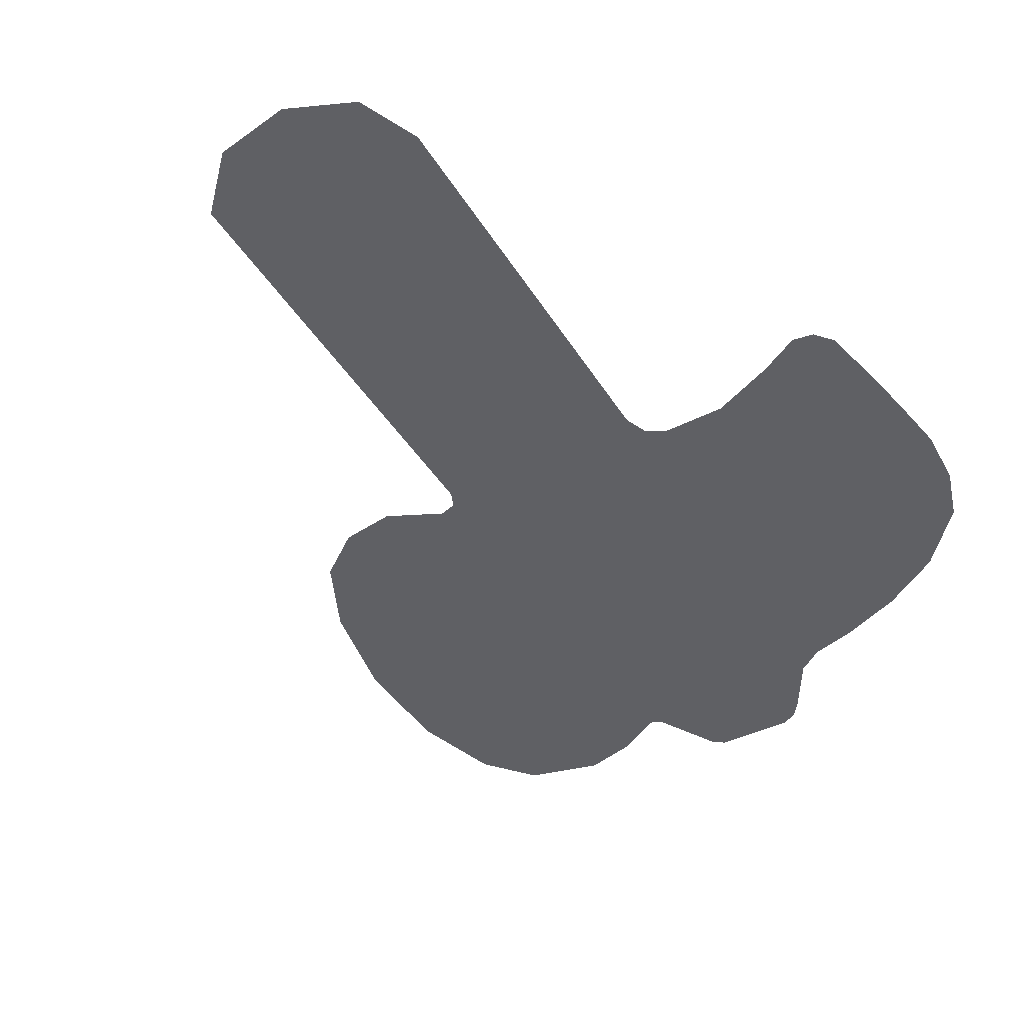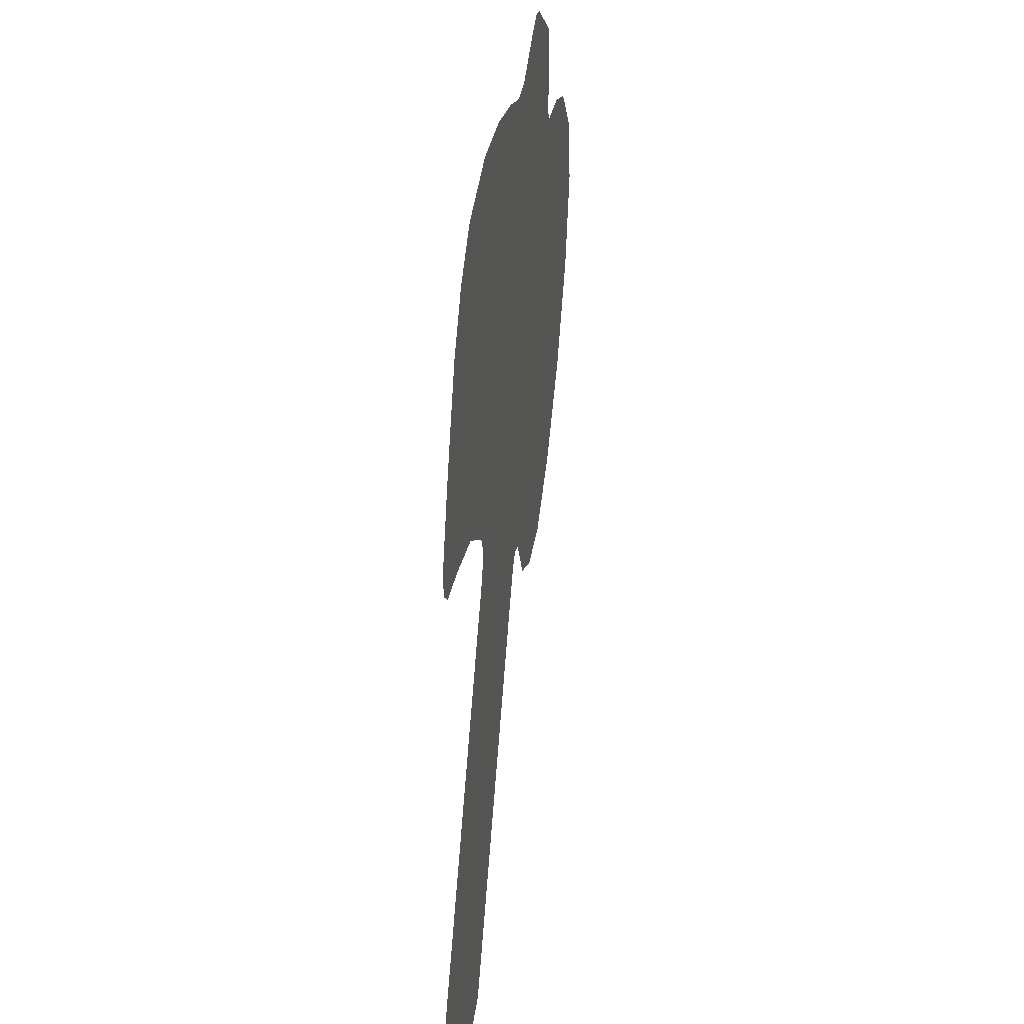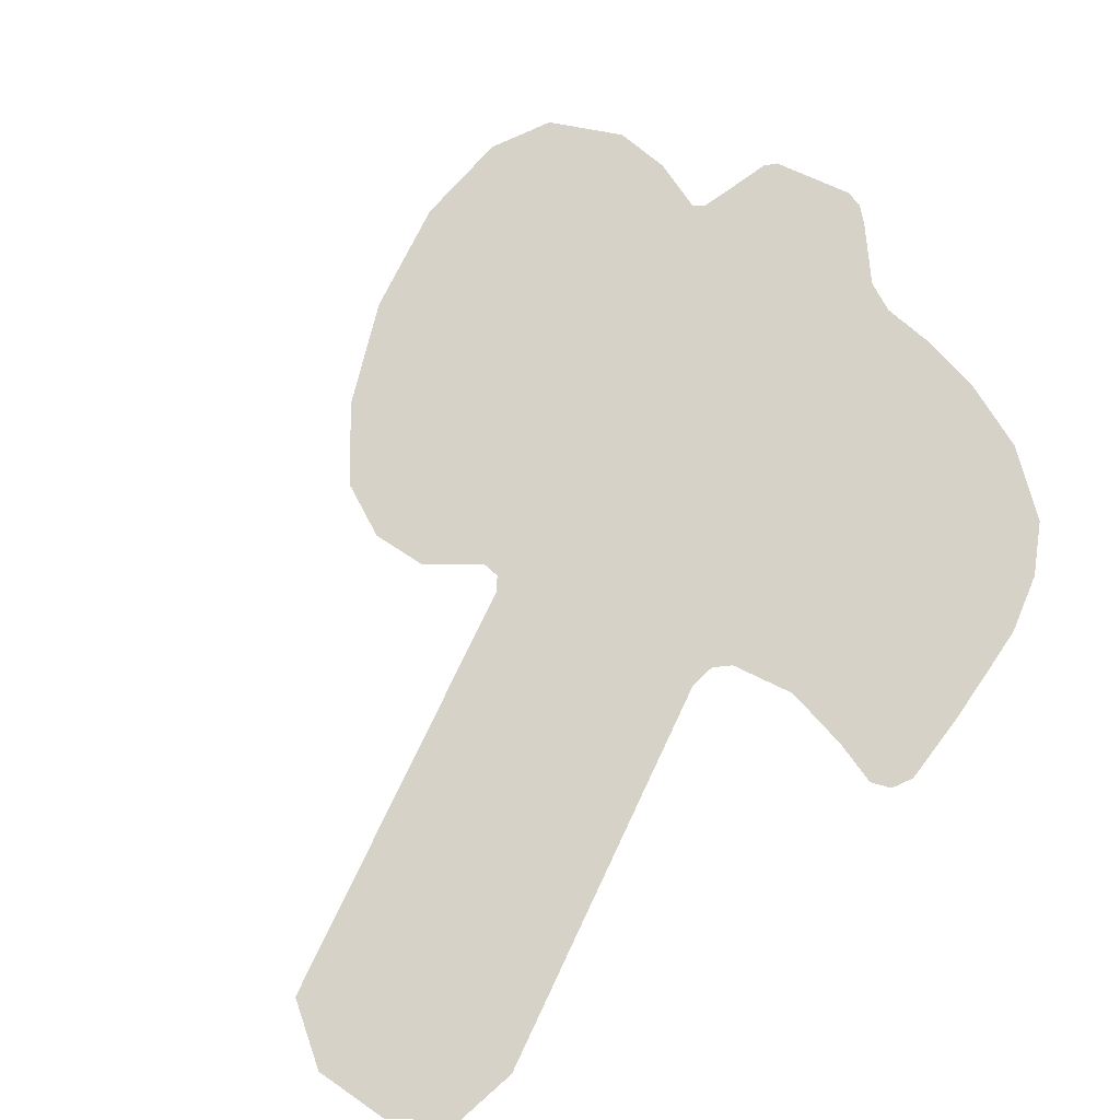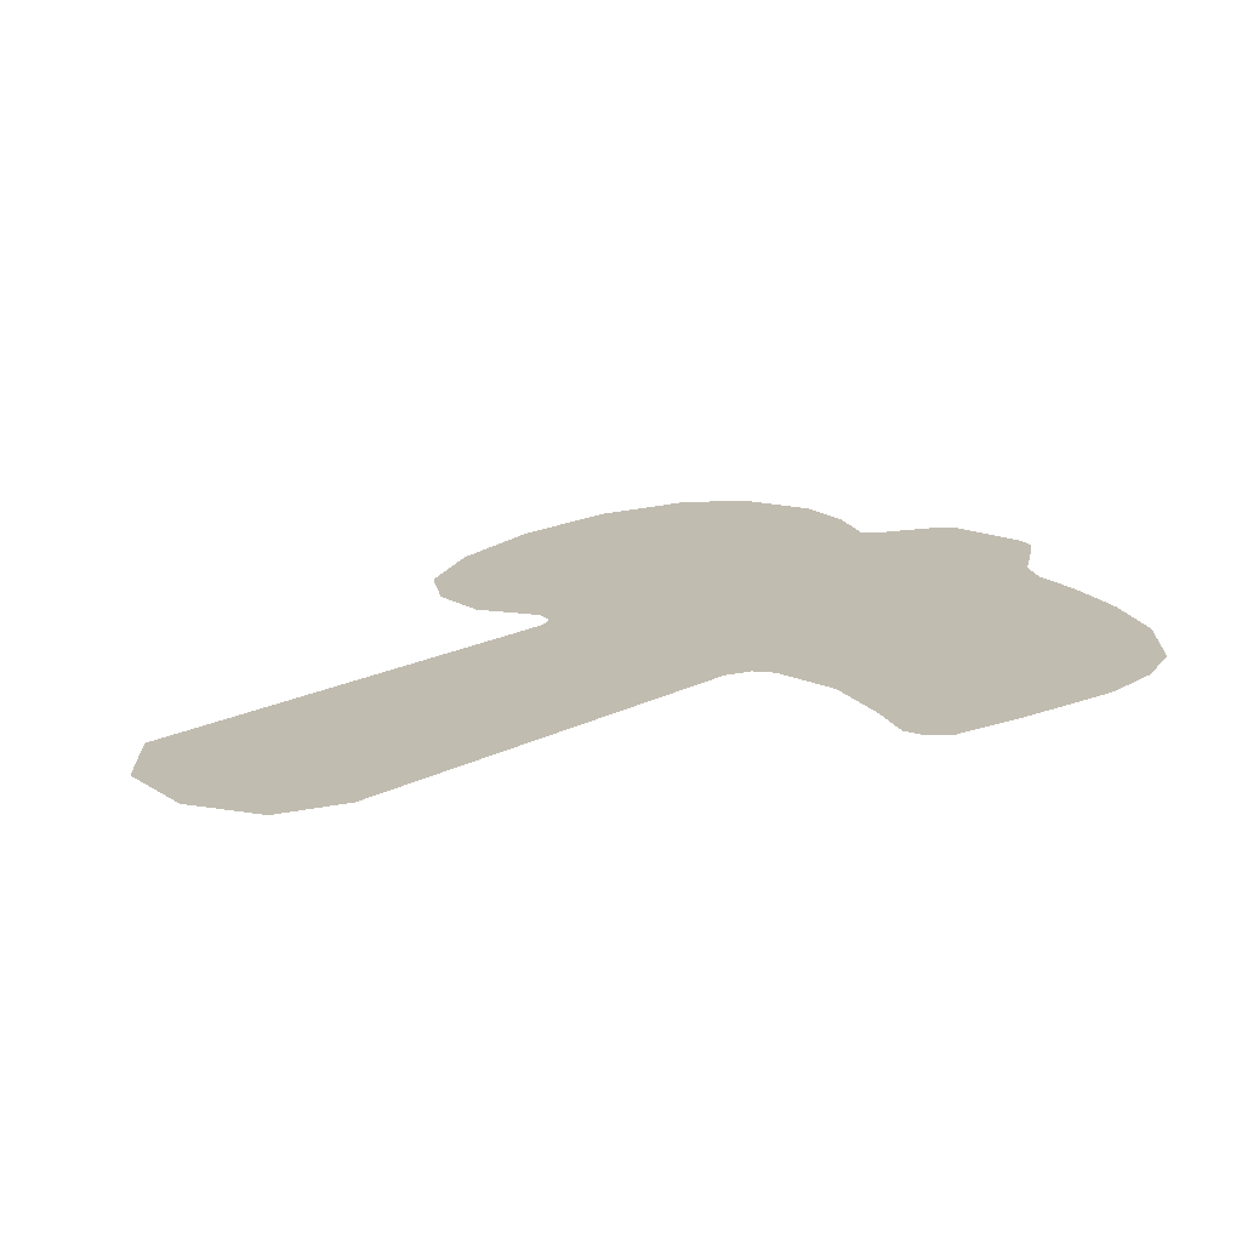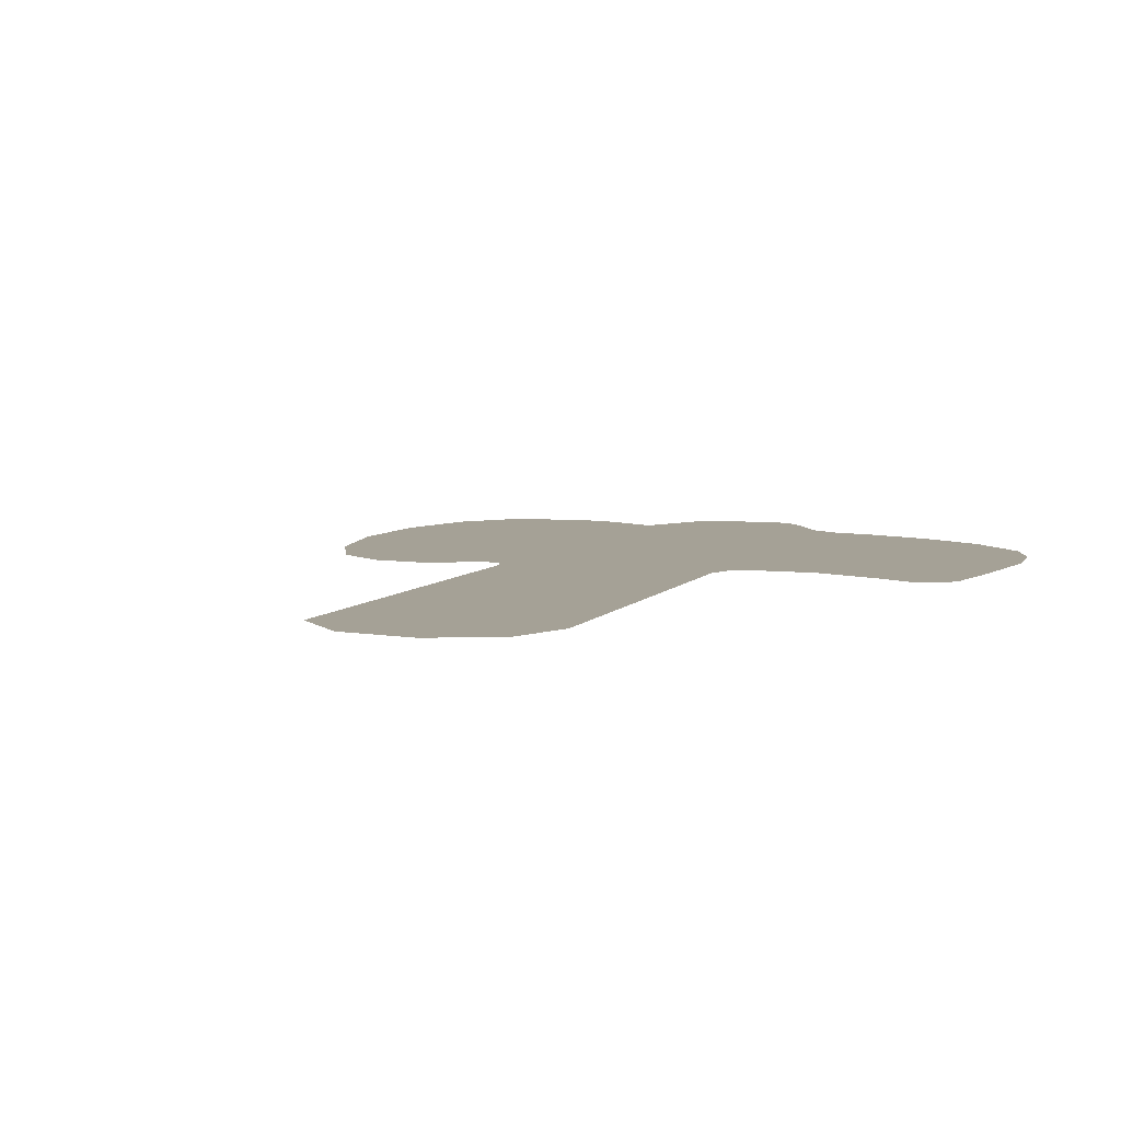
<metadata>
{"format":"obj","ext":"obj","renderer":"f3d","projection":"perspective","resolution":1024,"background":"white","views":[{"elev":-44.7,"azim":62.2,"up":"+Z"},{"elev":32.9,"azim":98.9,"up":"+Y"},{"elev":77.5,"azim":57.4,"up":"+Z"},{"elev":16.6,"azim":74.9,"up":"+Z"},{"elev":6.1,"azim":51.4,"up":"+Z"}]}
</metadata>
<code>
g Body_LOD0
v 0.5102 -1.01 8.993e-18
v -0.015 -0.1612 -3.272e-18
v 0.6729 -1.05 8.993e-18
v 0.8333 -0.9829 8.993e-18
v 0.9251 -0.8482 8.993e-18
v 0.9022 -0.7004 8.993e-18
v 0.4024 0.09616 -1.33e-18
v 0.3913 0.154 0
v -0.04579 -0.1391 0
v -0.08923 0.9612 0
v 0.4126 0.1961 0
v 0.01564 0.9936 0
v 0.1681 1.021 0
v 0.5377 0.274 0
v 0.3347 1.021 0
v 0.5107 0.9677 0
v 0.6092 0.8843 0
v 0.6876 0.7719 0
v 0.7347 0.6637 0
v 0.7839 0.5458 0
v 0.6914 0.3006 0
v 0.8404 0.3933 0
v 0.7959 0.3074 0
v 0.8326 0.3401 0
v -0.1635 0.9656 0
v -0.08516 -0.1501 0
v -0.2923 1.031 0
v -0.3393 1.05 0
v -0.3786 1.044 0
v -0.5294 0.9447 0
v -0.542 0.9142 0
v -0.5394 0.876 0
v -0.5328 0.7427 0
v -0.5497 0.7194 0
v -0.6704 0.7146 0
v -0.786 0.6763 0
v -0.9049 0.549 0
v -0.9251 0.4023 0
v -0.8676 0.1929 0
v -0.7368 -0.02724 0
v -0.5693 -0.206 0
v -0.4069 -0.3092 0
v -0.2714 -0.3197 0
v -0.1581 -0.2679 0
g Body_LOD0_0
f 3 2 1
f 4 2 3
f 5 2 4
f 6 2 5
f 7 2 6
f 8 2 7
f 8 9 2
f 10 9 8
f 10 8 11
f 10 11 12
f 12 11 13
f 13 11 14
f 13 14 15
f 15 14 16
f 16 14 17
f 17 14 18
f 18 14 19
f 19 14 20
f 20 14 21
f 20 21 22
f 22 21 23
f 22 23 24
f 25 9 10
f 25 26 9
f 27 26 25
f 28 26 27
f 29 26 28
f 30 26 29
f 31 26 30
f 32 26 31
f 33 26 32
f 34 26 33
f 35 26 34
f 36 26 35
f 37 26 36
f 38 26 37
f 39 26 38
f 40 26 39
f 41 26 40
f 42 26 41
f 43 26 42
f 44 26 43

</code>
